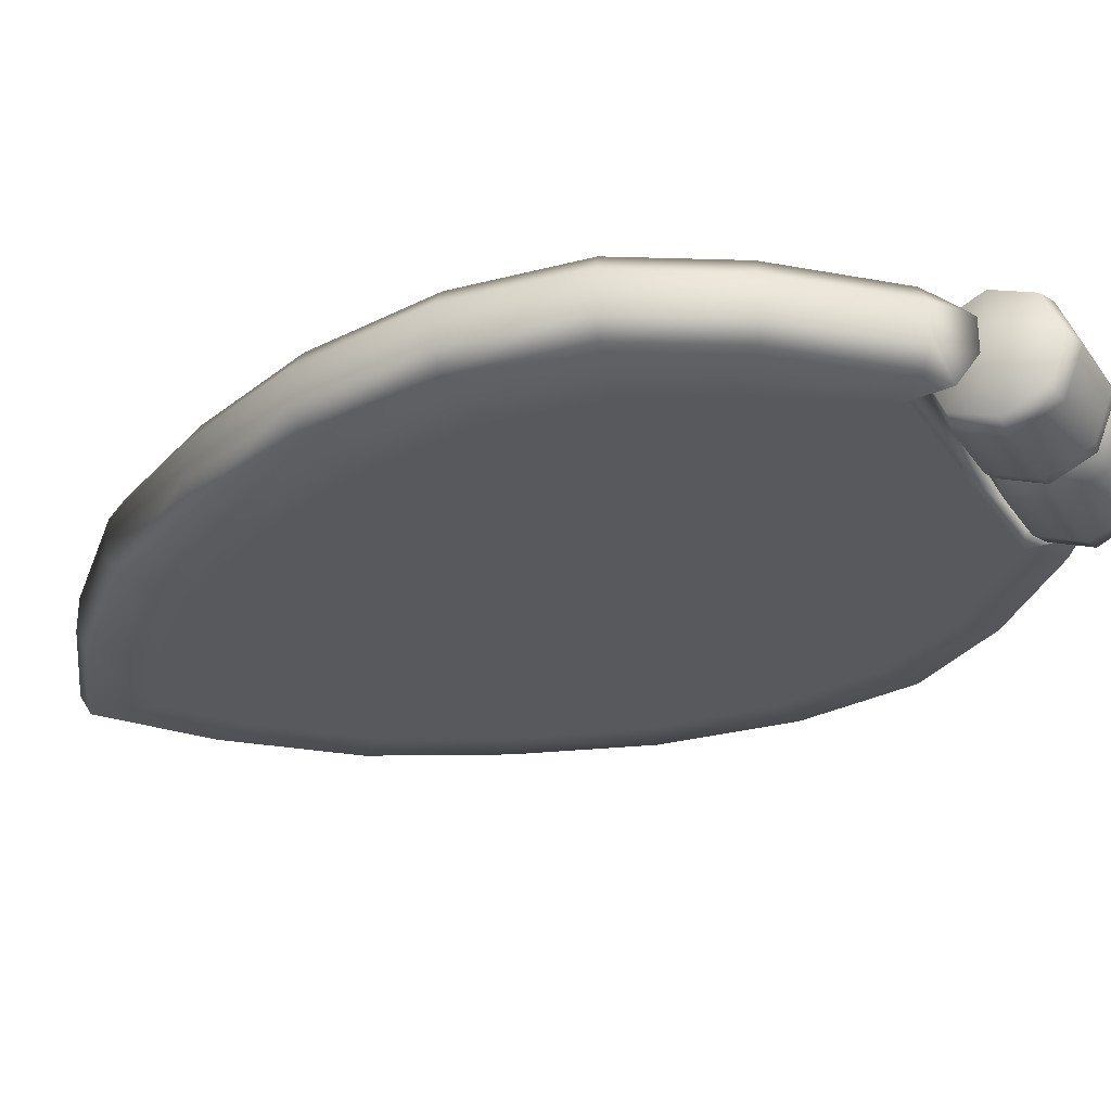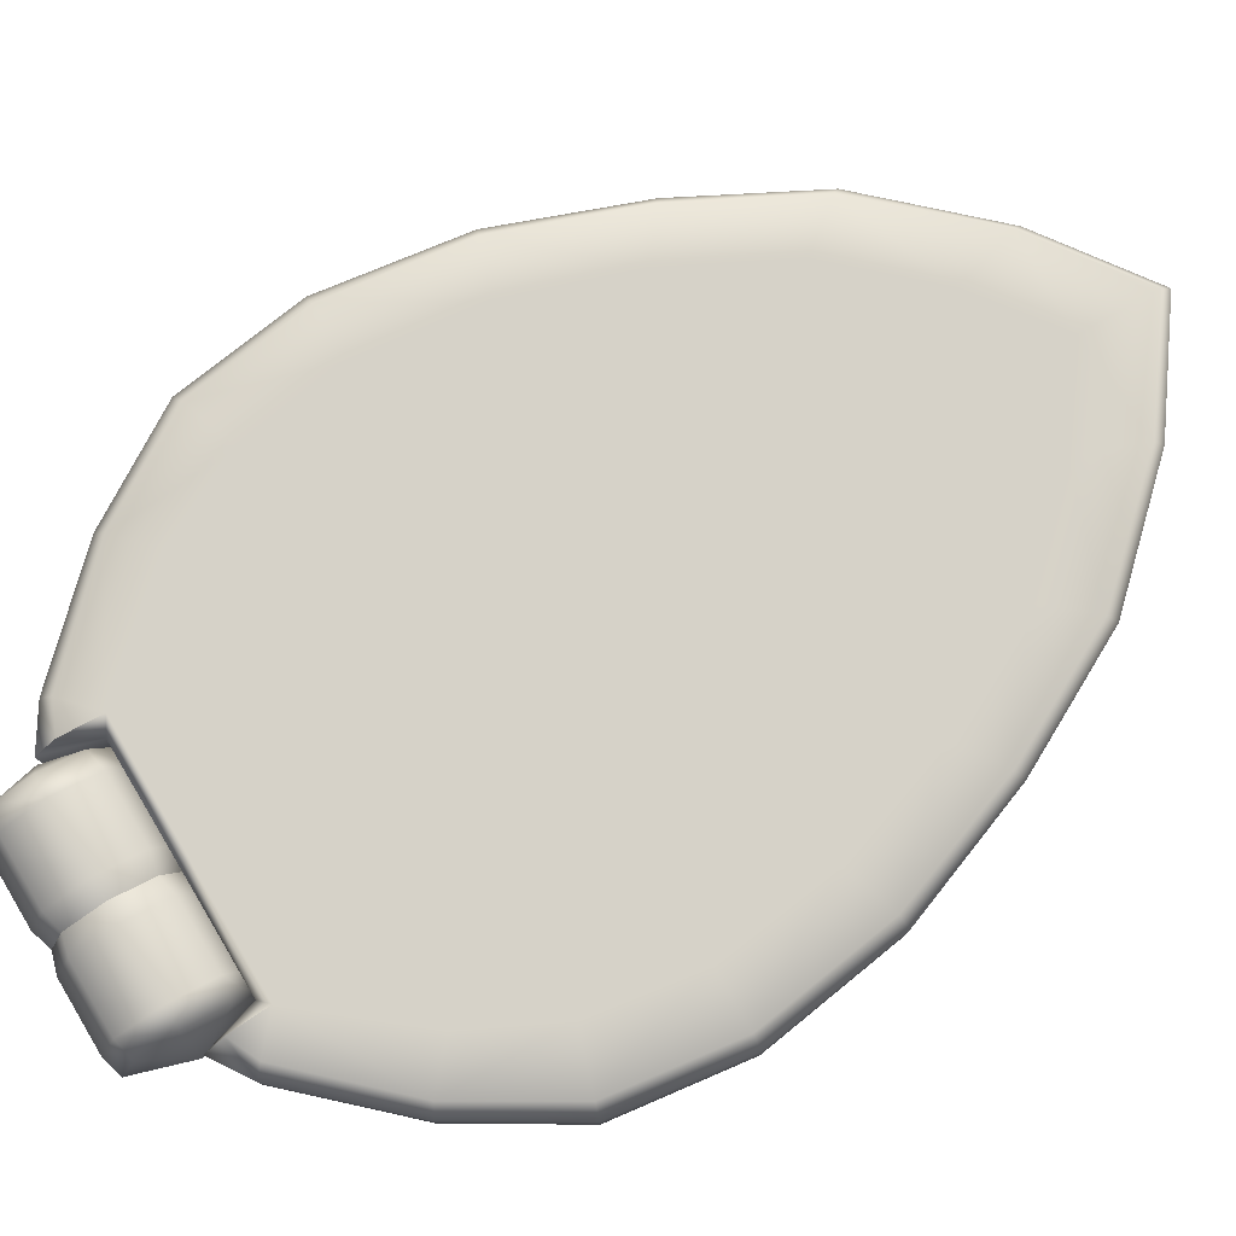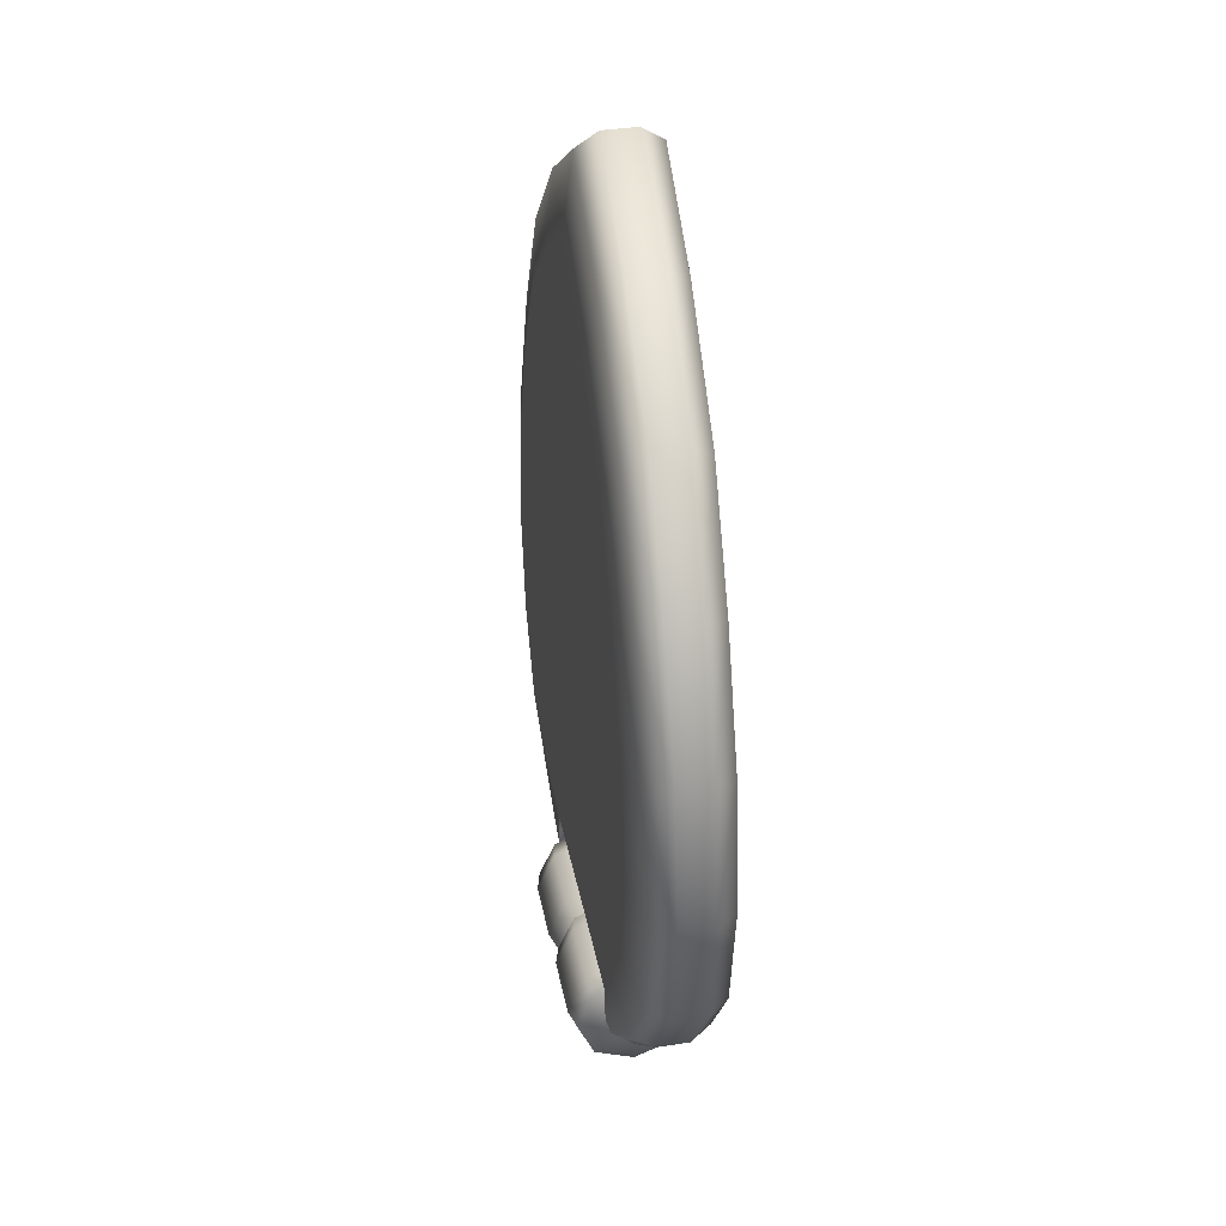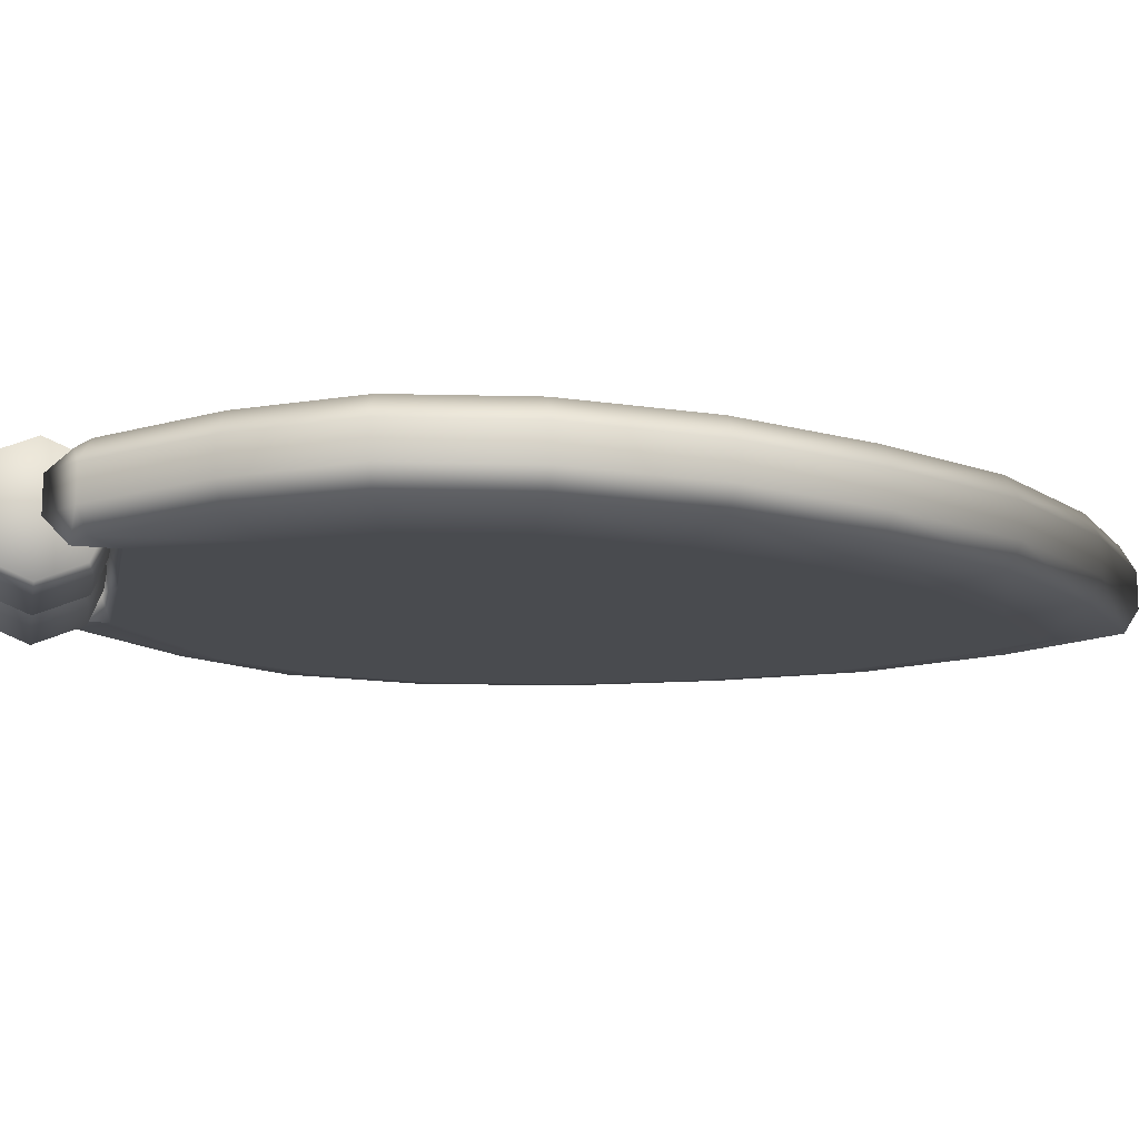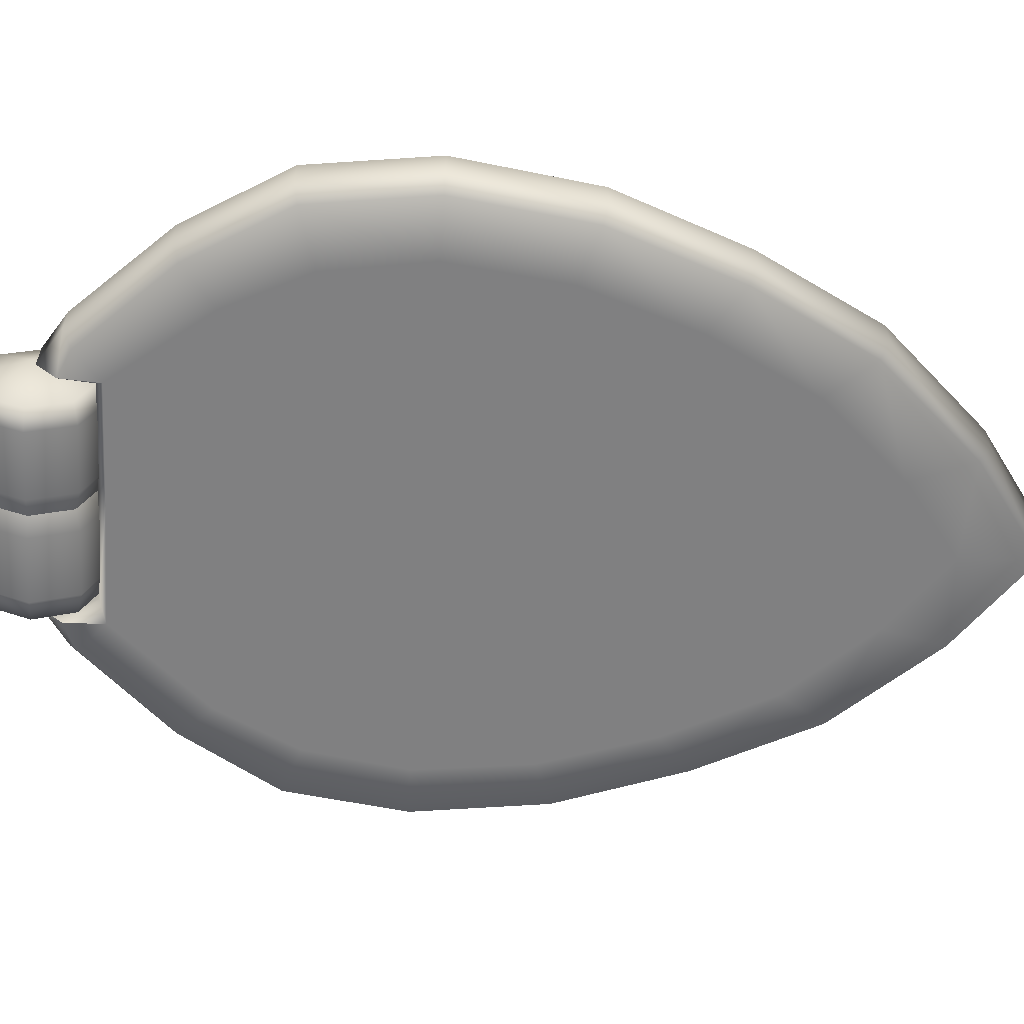
<metadata>
{"format":"obj","ext":"obj","renderer":"f3d","projection":"perspective","resolution":1024,"background":"white","views":[{"elev":-30.2,"azim":118.6,"up":"+Y"},{"elev":77.9,"azim":-120.9,"up":"+Y"},{"elev":39.0,"azim":78.8,"up":"+Z"},{"elev":-14.2,"azim":-101.1,"up":"+Y"},{"elev":-60.0,"azim":-93.8,"up":"+Y"}]}
</metadata>
<code>
g advanceddrone_petal4
v 0.06048 0.01306 0.508
v 3.114e-08 0.01306 0.5509
v 3.109e-08 0.02582 0.5425
v 0.05814 0.02582 0.5006
v 3.086e-08 0.03179 0.4964
v 0.1188 0.01306 0.4458
v 0.04606 0.03179 0.4619
v 3.07e-08 0.03179 0.4619
v 0.1143 0.02582 0.4398
v 0.1575 0.01306 0.3722
v 0.1575 -0.00655 0.3723
v 0.1872 0.01306 0.2933
v 0.1517 0.02582 0.3677
v 0.09274 0.03179 0.4115
v 3.102e-08 0.03179 0.4115
v 0.1799 0.02582 0.2907
v 0.1993 0.01306 0.21
v 0.1256 0.03179 0.3474
v -0.04606 0.03179 0.4619
v 3.086e-08 0.03179 0.4964
v 3.22e-08 0.03179 0.3474
v -0.05814 0.02582 0.5006
v 3.109e-08 0.02582 0.5425
v -0.09274 0.03179 0.4115
v -0.06048 0.01306 0.508
v 3.114e-08 0.01306 0.5509
v -0.1188 0.01306 0.4458
v -0.1143 0.02582 0.4398
v -0.1575 0.01306 0.3722
v -0.1575 -0.00655 0.3723
v -0.1872 0.01306 0.2933
v -0.1517 0.02582 0.3677
v -0.1256 0.03179 0.3474
v -0.1799 0.02582 0.2907
v -0.1989 0.01306 0.21
v 3.23e-08 0.03179 0.2796
v -0.1486 0.03179 0.2796
v 3.293e-08 0.03179 0.2097
v 0.1486 0.03179 0.2796
v -0.1909 0.02582 0.21
v 0.1909 0.02582 0.21
v 0.1572 0.03179 0.2097
v -0.1572 0.03179 0.2097
v -0.1887 0.01306 0.1345
v -0.1808 0.02582 0.1371
v -0.189 -0.00655 0.1345
v -0.1992 -0.00655 0.21
v -0.1518 -0.00655 0.07333
v -0.1518 0.01306 0.07333
v -0.09827 -0.00655 0.01651
v -0.1475 0.03179 0.1477
v -0.09827 0.01306 0.01651
v -0.07612 -0.00655 0.002053
v -0.07612 0.01306 0.002054
v -0.1452 0.02582 0.07789
v -0.09269 0.02582 0.02275
v -0.07545 0.02582 0.01483
v -0.07415 0.02582 0.03925
v -0.123 0.03179 0.09837
v 3.365e-08 0.03179 0.1552
v 3.397e-08 0.03179 0.1058
v 3.442e-08 0.02582 0.03925
v -0.06707 0.01306 0.03309
v -0.07612 -0.00655 0.002053
v -0.07545 0.02582 0.01483
v 3.442e-08 0.01163 0.03309
v 0.06707 0.01306 0.03309
v 0.07415 0.02582 0.03925
v 3.397e-08 0.03179 0.1058
v 0.07545 0.02582 0.01483
v 0.07612 0.01306 0.002054
v 0.1229 0.03179 0.09837
v 3.365e-08 0.03179 0.1552
v 0.1475 0.03179 0.1477
v 0.1452 0.02582 0.07789
v 0.1808 0.02582 0.1371
v 0.09269 0.02582 0.02275
v 0.07545 0.02582 0.01483
v 0.09827 0.01306 0.01651
v 0.1518 0.01306 0.07333
v 0.189 0.01306 0.1345
v 0.1887 -0.00655 0.1345
v 0.1989 -0.00655 0.21
v 0.1518 -0.00655 0.07333
v 0.09827 -0.00655 0.01651
v 0.07612 -0.00655 0.002053
v 0.07612 0.01306 0.002054
v 0.07612 0.01306 0.002054
v 3.114e-08 0.01306 0.5509
v 0.06048 0.01306 0.508
v 3.114e-08 -0.00655 0.5509
v 0.06048 -0.00655 0.508
v 3.109e-08 -0.01949 0.5425
v 0.1188 -0.00655 0.4463
v 0.1188 0.01306 0.4458
v 0.1575 -0.00655 0.3723
v 0.05814 -0.01949 0.5006
v 3.086e-08 -0.02546 0.4964
v 0.1143 -0.01949 0.4398
v 0.04606 -0.02546 0.4619
v 3.07e-08 -0.02546 0.4619
v 0.1517 -0.01949 0.3677
v 0.09274 -0.02546 0.4115
v 3.102e-08 -0.02546 0.4115
v 0.1872 -0.00655 0.2933
v 0.1872 0.01306 0.2933
v 0.1993 0.01306 0.21
v 0.1989 -0.00655 0.21
v 0.1799 -0.01949 0.2907
v 0.1256 -0.02546 0.3474
v 0.1909 -0.01949 0.21
v 0.1887 -0.00655 0.1345
v -0.04606 -0.02546 0.4619
v 3.086e-08 -0.02546 0.4964
v 3.178e-08 -0.02546 0.3474
v 0.1486 -0.02546 0.2796
v 0.1808 -0.01949 0.1371
v 0.1518 -0.00655 0.07333
v -0.05814 -0.01949 0.5006
v 3.109e-08 -0.01949 0.5425
v -0.09274 -0.02546 0.4115
v 3.23e-08 -0.02546 0.2796
v 3.293e-08 -0.02546 0.2097
v 0.1572 -0.02546 0.2097
v -0.1256 -0.02546 0.3474
v -0.1143 -0.01949 0.4398
v -0.06048 -0.00655 0.508
v 3.114e-08 -0.00655 0.5509
v 0.1475 -0.02546 0.1477
v -0.1188 -0.00655 0.4463
v -0.06048 0.01306 0.508
v 3.114e-08 0.01306 0.5509
v -0.1188 0.01306 0.4458
v -0.1575 -0.00655 0.3723
v -0.1517 -0.01949 0.3677
v -0.1872 -0.00655 0.2933
v -0.1872 0.01306 0.2933
v -0.1989 0.01306 0.21
v -0.1992 -0.00655 0.21
v -0.1799 -0.01949 0.2907
v -0.1486 -0.02546 0.2796
v -0.1909 -0.01949 0.21
v -0.189 -0.00655 0.1345
v -0.1573 -0.02546 0.2097
v -0.1809 -0.01949 0.1371
v -0.1518 -0.00655 0.07333
v -0.1475 -0.02546 0.1477
v -0.1452 -0.01949 0.07789
v 3.368e-08 -0.02546 0.1552
v -0.123 -0.02546 0.09837
v 3.397e-08 -0.02546 0.1058
v -0.09269 -0.01949 0.02275
v -0.09827 -0.00655 0.01651
v -0.07415 -0.01949 0.03858
v 3.442e-08 -0.01949 0.03925
v -0.07545 -0.01949 0.01483
v -0.07612 -0.00655 0.002053
v -0.06707 -0.00655 0.03309
v -0.07545 -0.01949 0.01483
v -0.07612 -0.00655 0.002053
v -0.06707 0.01306 0.03309
v 3.442e-08 0.01163 0.03309
v 3.397e-08 -0.005303 0.03309
v 0.06707 -0.00655 0.03309
v 0.06707 0.01306 0.03309
v 0.07612 -0.00655 0.002053
v 0.07545 -0.01949 0.01483
v 0.07415 -0.01949 0.03858
v 3.397e-08 -0.02546 0.1058
v 0.123 -0.02546 0.09837
v 3.368e-08 -0.02546 0.1552
v 0.09269 -0.01949 0.02275
v 0.07545 -0.01949 0.01483
v 0.1452 -0.01949 0.07789
v 0.09827 -0.00655 0.01651
v 0.07612 -0.00655 0.002053
v 0.01176 -1.984e-06 0.03752
v -2.7e-15 -1.984e-06 0.03378
v -2.7e-15 0.02388 0.02388
v 0.01176 0.02653 0.02653
v -2.7e-15 0.03378 3.679e-09
v 0.05184 0.02653 0.02653
v 0.05184 -3.052e-07 0.03752
v 0.05184 0.03752 3.679e-09
v 0.01176 0.03752 3.679e-09
v -2.7e-15 0.02388 -0.02388
v 0.05184 0.02653 -0.02653
v 0.01176 0.02653 -0.02653
v -2.7e-15 -1.984e-06 -0.03378
v 0.05184 -3.052e-07 -0.03752
v 0.01176 -1.984e-06 -0.03752
v 0.05184 -0.02653 -0.02653
v 0.05184 -3.052e-07 -0.03752
v 0.01176 -1.984e-06 -0.03752
v 0.01176 -0.02653 -0.02653
v 0.05184 -0.03752 3.679e-09
v -2.7e-15 -0.02389 -0.02388
v -2.7e-15 -1.984e-06 -0.03378
v -2.7e-15 -0.03378 3.679e-09
v 0.01176 -0.03752 3.679e-09
v 0.05184 -0.02653 0.02653
v -2.7e-15 -0.02389 0.02388
v 0.01176 -0.02653 0.02653
v 0.05184 -3.052e-07 0.03752
v -2.7e-15 -1.984e-06 0.03378
v 0.01176 -1.984e-06 0.03752
v -0.05213 0.02653 0.02653
v -0.05213 -3.052e-07 0.03752
v -0.06472 0 0.03412
v -0.06472 0.02412 0.02412
v -0.05213 0.03752 3.679e-09
v -0.07557 0 3.679e-09
v -0.06472 0.03412 3.679e-09
v -0.05213 0.02653 -0.02653
v -0.06472 0.02412 -0.02412
v -0.06472 0 -0.03412
v -0.05213 -3.052e-07 -0.03752
v -0.05213 -0.02653 -0.02653
v -0.05213 -3.052e-07 -0.03752
v -0.06472 0 -0.03412
v -0.06472 -0.02412 -0.02412
v -0.05213 -0.03752 3.679e-09
v -0.07557 0 3.679e-09
v -0.06472 -0.03412 3.679e-09
v -0.05213 -0.02653 0.02653
v -0.06472 -0.02412 0.02412
v -0.06472 0 0.03412
v -0.05213 -3.052e-07 0.03752
v -2.7e-15 -1.984e-06 0.03378
v -2.7e-15 -0.02389 0.02388
v -0.01176 -1.984e-06 0.03752
v -0.01176 -0.02653 0.02653
v -2.7e-15 -0.03378 3.679e-09
v -0.05213 -0.02653 0.02653
v -0.05213 -3.052e-07 0.03752
v -0.05213 -0.03752 3.679e-09
v -0.01176 -0.03752 3.679e-09
v -2.7e-15 -0.02389 -0.02388
v -0.05213 -0.02653 -0.02653
v -0.01176 -0.02653 -0.02653
v -2.7e-15 -1.984e-06 -0.03378
v -0.05213 -3.052e-07 -0.03752
v -0.01176 -1.984e-06 -0.03752
v -2.7e-15 -1.984e-06 -0.03378
v -2.7e-15 0.02388 -0.02388
v -0.01176 -1.984e-06 -0.03752
v -0.01176 0.02653 -0.02653
v -2.7e-15 0.03378 3.679e-09
v -0.05213 0.02653 -0.02653
v -0.05213 -3.052e-07 -0.03752
v -0.05213 0.03752 3.679e-09
v -0.01176 0.03752 3.679e-09
v -2.7e-15 0.02388 0.02388
v -0.05213 0.02653 0.02653
v -0.01176 0.02653 0.02653
v -2.7e-15 -1.984e-06 0.03378
v -0.05213 -3.052e-07 0.03752
v -0.01176 -1.984e-06 0.03752
v 0.05184 -3.052e-07 -0.03752
v 0.06472 0 -0.03412
v 0.05184 0.02653 -0.02653
v 0.06472 0.02412 -0.02412
v 0.05184 0.03752 3.679e-09
v 0.07557 0 3.679e-09
v 0.06472 0.03412 3.679e-09
v 0.05184 0.02653 0.02653
v 0.06472 0.02412 0.02412
v 0.06472 0 0.03412
v 0.05184 -3.052e-07 0.03752
v 0.05184 -3.052e-07 0.03752
v 0.06472 0 0.03412
v 0.05184 -0.02653 0.02653
v 0.06472 -0.02412 0.02412
v 0.05184 -0.03752 3.679e-09
v 0.07557 0 3.679e-09
v 0.06472 -0.03412 3.679e-09
v 0.05184 -0.02653 -0.02653
v 0.06472 -0.02412 -0.02412
v 0.06472 0 -0.03412
v 0.05184 -3.052e-07 -0.03752
g advanceddrone_petal4_0
f 3 2 1
f 3 1 4
f 4 5 3
f 4 1 6
f 4 7 5
f 8 5 7
f 4 6 9
f 9 7 4
f 9 6 10
f 11 10 6
f 11 12 10
f 9 10 13
f 13 10 12
f 9 14 7
f 13 14 9
f 15 8 7
f 15 7 14
f 13 12 16
f 17 16 12
f 13 18 14
f 16 18 13
f 8 15 19
f 20 8 19
f 21 15 14
f 21 14 18
f 19 22 20
f 20 22 23
f 19 15 24
f 15 21 24
f 25 23 22
f 26 23 25
f 25 22 27
f 19 28 22
f 27 22 28
f 24 28 19
f 27 28 29
f 29 30 27
f 31 30 29
f 29 28 32
f 24 32 28
f 29 32 31
f 24 21 33
f 33 32 24
f 31 32 34
f 33 34 32
f 34 35 31
f 21 36 33
f 36 21 18
f 37 34 33
f 33 36 37
f 38 37 36
f 36 18 39
f 39 38 36
f 16 39 18
f 34 37 40
f 40 35 34
f 39 16 41
f 17 41 16
f 39 42 38
f 39 41 42
f 40 37 43
f 43 37 38
f 40 44 35
f 40 43 45
f 45 44 40
f 44 46 35
f 35 46 47
f 44 48 46
f 49 48 44
f 45 49 44
f 49 50 48
f 45 43 51
f 38 51 43
f 52 50 49
f 52 53 50
f 54 53 52
f 55 49 45
f 45 51 55
f 52 49 56
f 56 49 55
f 54 52 57
f 57 52 56
f 56 58 57
f 56 55 58
f 55 51 59
f 58 55 59
f 60 51 38
f 60 59 51
f 61 59 60
f 61 58 59
f 62 58 61
f 62 63 58
f 63 64 54
f 58 63 65
f 63 54 65
f 66 63 62
f 67 66 62
f 67 62 68
f 68 62 69
f 67 68 70
f 71 67 70
f 68 69 72
f 72 69 73
f 72 73 74
f 74 73 38
f 74 38 42
f 75 68 72
f 74 75 72
f 42 76 74
f 74 76 75
f 42 41 76
f 75 77 68
f 68 77 78
f 79 71 78
f 79 78 77
f 80 77 75
f 80 75 76
f 80 79 77
f 81 76 41
f 80 76 81
f 81 41 17
f 82 81 17
f 82 17 83
f 84 81 82
f 84 80 81
f 85 80 84
f 85 79 80
f 86 79 85
f 86 87 79
f 86 67 88
f 91 90 89
f 91 92 90
f 93 92 91
f 94 90 92
f 94 95 90
f 96 95 94
f 93 97 92
f 97 94 92
f 98 97 93
f 97 99 94
f 99 96 94
f 98 100 97
f 100 99 97
f 101 100 98
f 99 102 96
f 100 103 99
f 103 102 99
f 104 100 101
f 104 103 100
f 102 105 96
f 96 105 106
f 105 107 106
f 105 108 107
f 102 109 105
f 109 108 105
f 103 110 102
f 109 102 110
f 109 111 108
f 111 112 108
f 113 104 101
f 113 101 114
f 115 103 104
f 115 110 103
f 109 110 116
f 116 111 109
f 111 117 112
f 117 118 112
f 113 114 119
f 119 114 120
f 121 104 113
f 121 115 104
f 122 110 115
f 122 116 110
f 123 116 122
f 116 124 111
f 117 111 124
f 123 124 116
f 125 122 115
f 125 115 121
f 121 113 126
f 126 113 119
f 119 120 127
f 127 120 128
f 117 124 129
f 129 124 123
f 130 119 127
f 126 119 130
f 127 128 131
f 131 130 127
f 131 128 132
f 133 130 131
f 133 134 130
f 134 126 130
f 135 121 126
f 135 126 134
f 125 121 135
f 136 135 134
f 136 134 137
f 138 136 137
f 139 136 138
f 140 135 136
f 135 140 125
f 139 140 136
f 125 140 141
f 141 122 125
f 141 123 122
f 142 140 139
f 142 141 140
f 143 142 139
f 144 141 142
f 144 123 141
f 145 142 143
f 142 145 144
f 146 145 143
f 144 147 123
f 144 145 147
f 148 145 146
f 145 148 147
f 123 147 149
f 147 150 149
f 147 148 150
f 149 150 151
f 146 152 148
f 148 152 150
f 153 152 146
f 150 154 151
f 150 152 154
f 151 154 155
f 153 156 152
f 152 156 154
f 157 156 153
f 154 158 155
f 159 158 154
f 158 159 160
f 158 160 161
f 161 162 158
f 158 162 163
f 155 158 163
f 162 164 163
f 164 155 163
f 162 165 164
f 166 164 165
f 167 164 166
f 164 167 168
f 164 168 155
f 168 169 155
f 168 170 169
f 170 171 169
f 172 170 168
f 173 172 168
f 170 129 171
f 129 123 171
f 174 129 170
f 172 174 170
f 174 117 129
f 117 174 118
f 172 118 174
f 172 175 118
f 173 175 172
f 173 176 175
f 179 178 177
f 179 177 180
f 180 181 179
f 177 182 180
f 177 183 182
f 180 182 184
f 180 185 181
f 180 184 185
f 186 181 185
f 185 184 187
f 186 185 188
f 185 187 188
f 189 186 188
f 188 187 190
f 189 188 191
f 188 190 191
f 194 193 192
f 194 192 195
f 195 192 196
f 197 194 195
f 197 198 194
f 199 197 195
f 195 196 200
f 199 195 200
f 200 196 201
f 202 199 200
f 200 201 203
f 202 200 203
f 203 201 204
f 205 202 203
f 203 204 206
f 205 203 206
f 209 208 207
f 209 207 210
f 210 207 211
f 210 212 209
f 210 211 213
f 213 212 210
f 213 211 214
f 215 212 213
f 213 214 215
f 216 212 215
f 215 214 217
f 215 217 216
f 220 219 218
f 220 218 221
f 221 218 222
f 221 223 220
f 221 222 224
f 224 223 221
f 224 222 225
f 226 223 224
f 224 225 226
f 227 223 226
f 226 225 228
f 226 228 227
f 231 230 229
f 231 232 230
f 232 233 230
f 234 232 231
f 234 231 235
f 236 232 234
f 232 237 233
f 236 237 232
f 237 238 233
f 239 237 236
f 237 240 238
f 239 240 237
f 240 241 238
f 242 240 239
f 240 243 241
f 242 243 240
f 246 245 244
f 246 247 245
f 247 248 245
f 249 247 246
f 249 246 250
f 251 247 249
f 247 252 248
f 251 252 247
f 253 248 252
f 254 252 251
f 253 252 255
f 254 255 252
f 255 256 253
f 257 255 254
f 255 258 256
f 257 258 255
f 261 260 259
f 261 262 260
f 263 262 261
f 262 264 260
f 263 265 262
f 265 264 262
f 266 265 263
f 267 264 265
f 266 267 265
f 268 264 267
f 269 267 266
f 269 268 267
f 272 271 270
f 272 273 271
f 274 273 272
f 273 275 271
f 274 276 273
f 276 275 273
f 277 276 274
f 278 275 276
f 277 278 276
f 279 275 278
f 280 278 277
f 280 279 278

</code>
